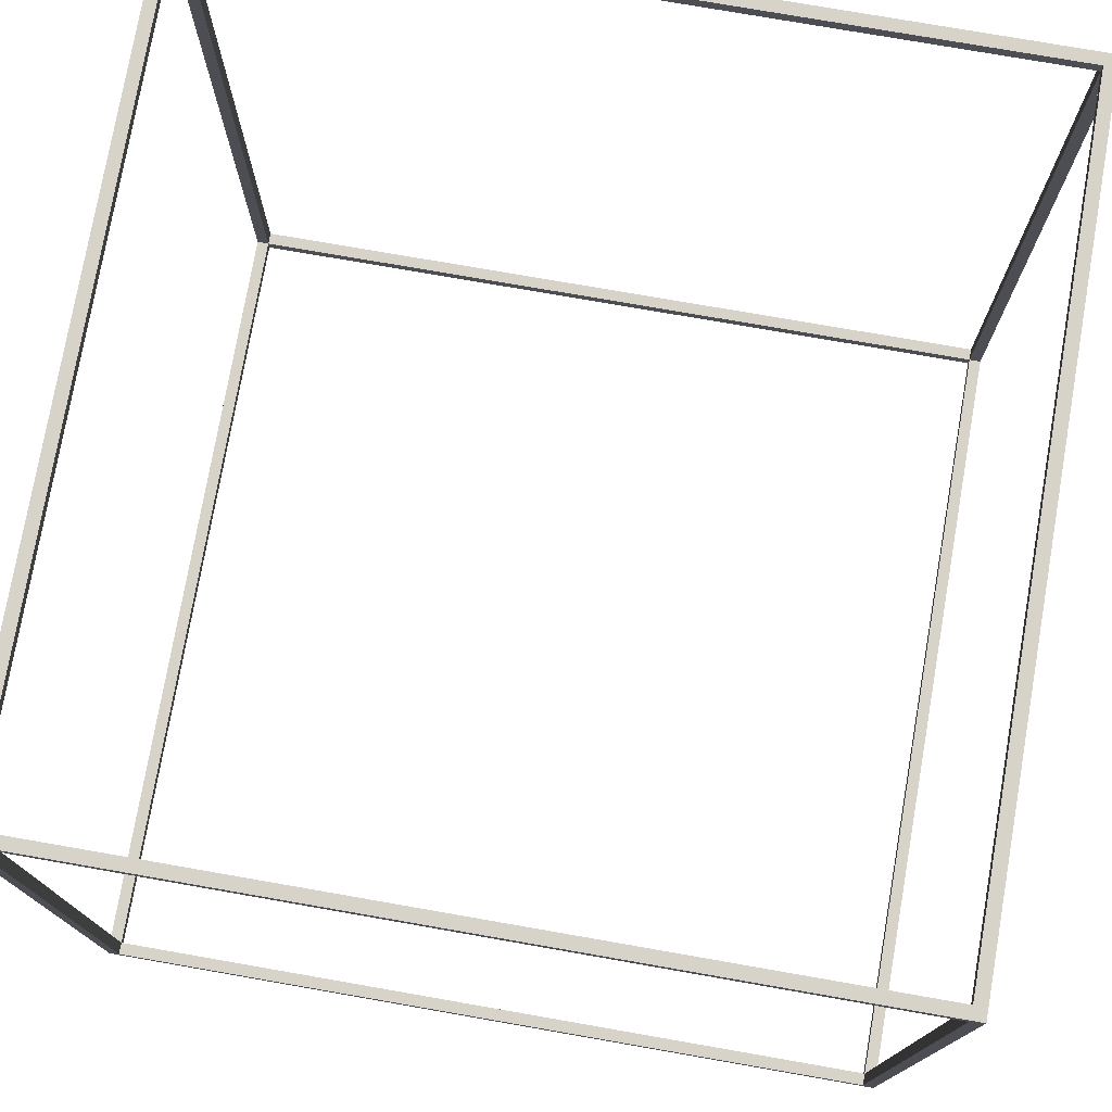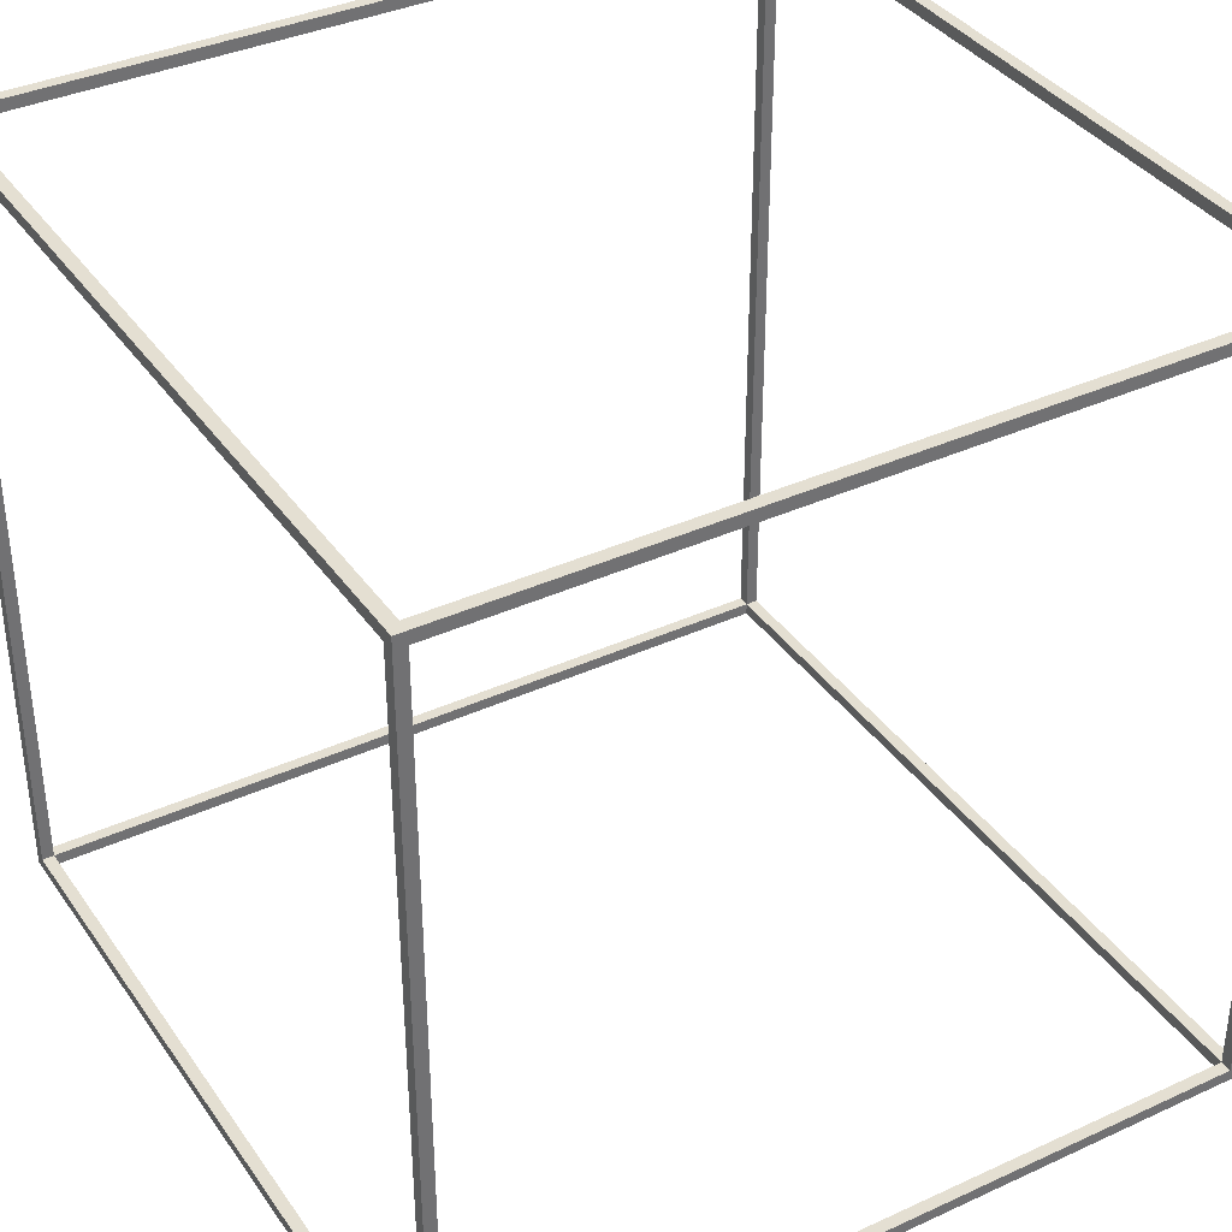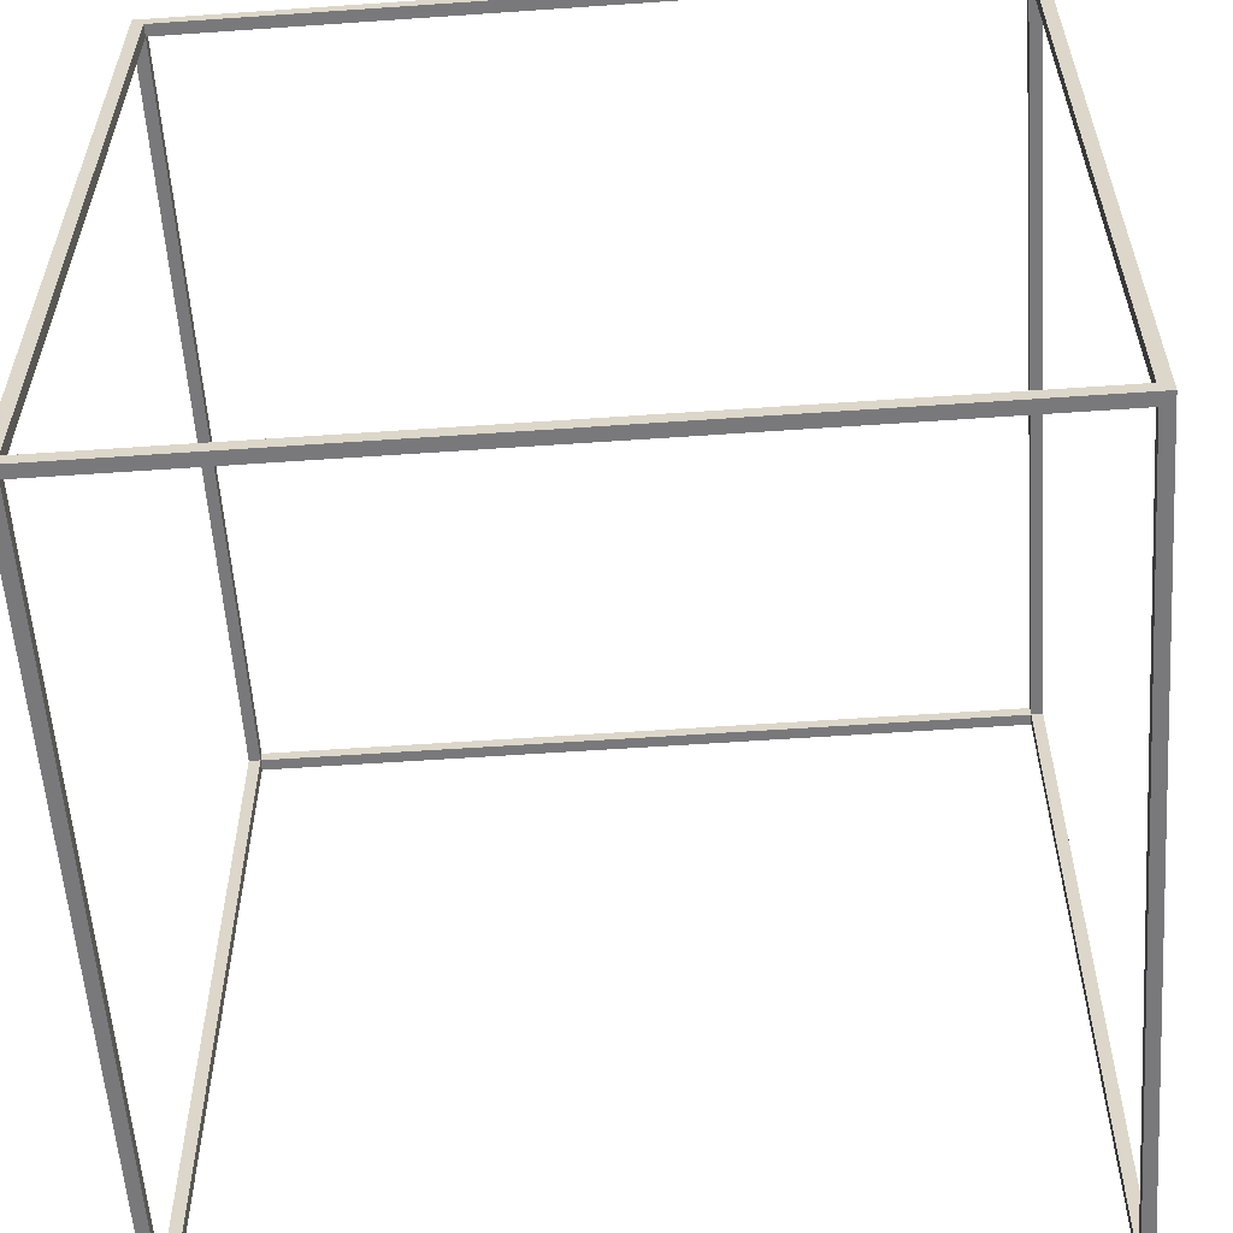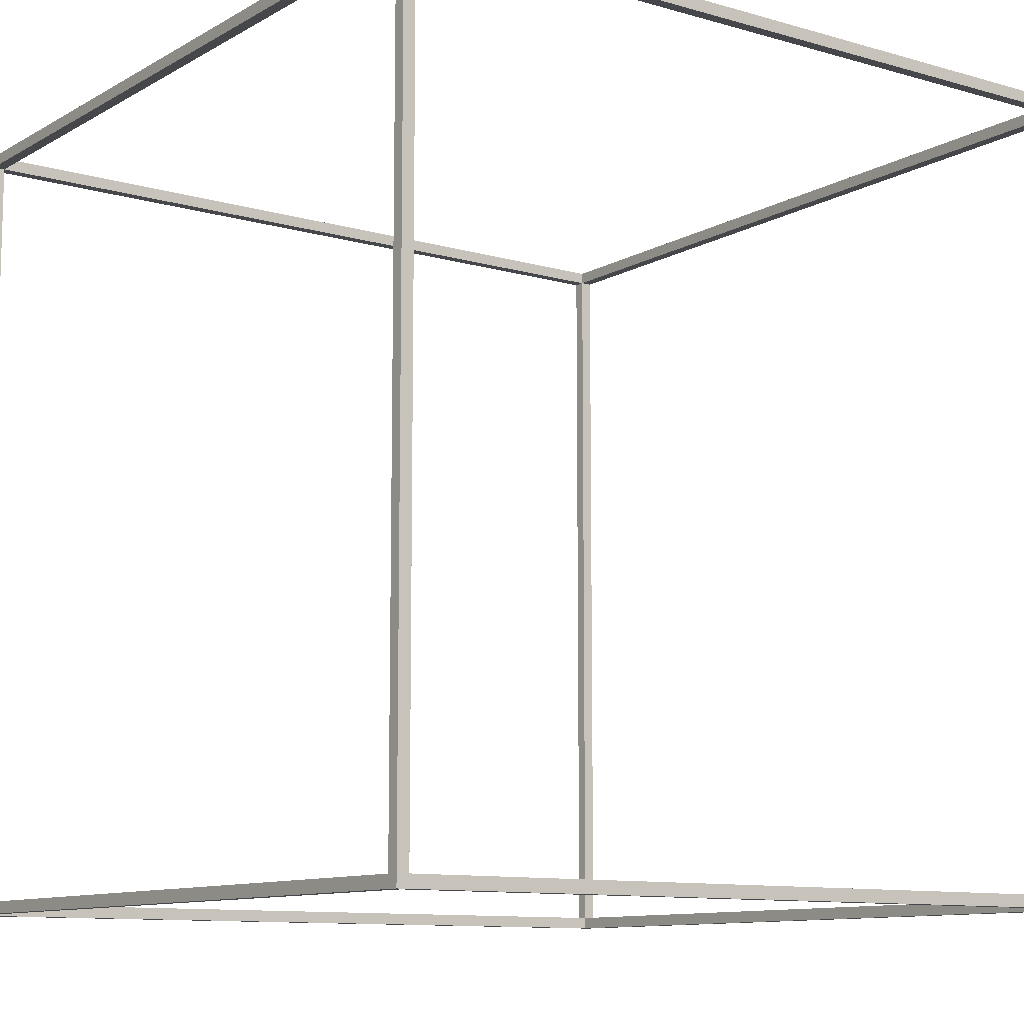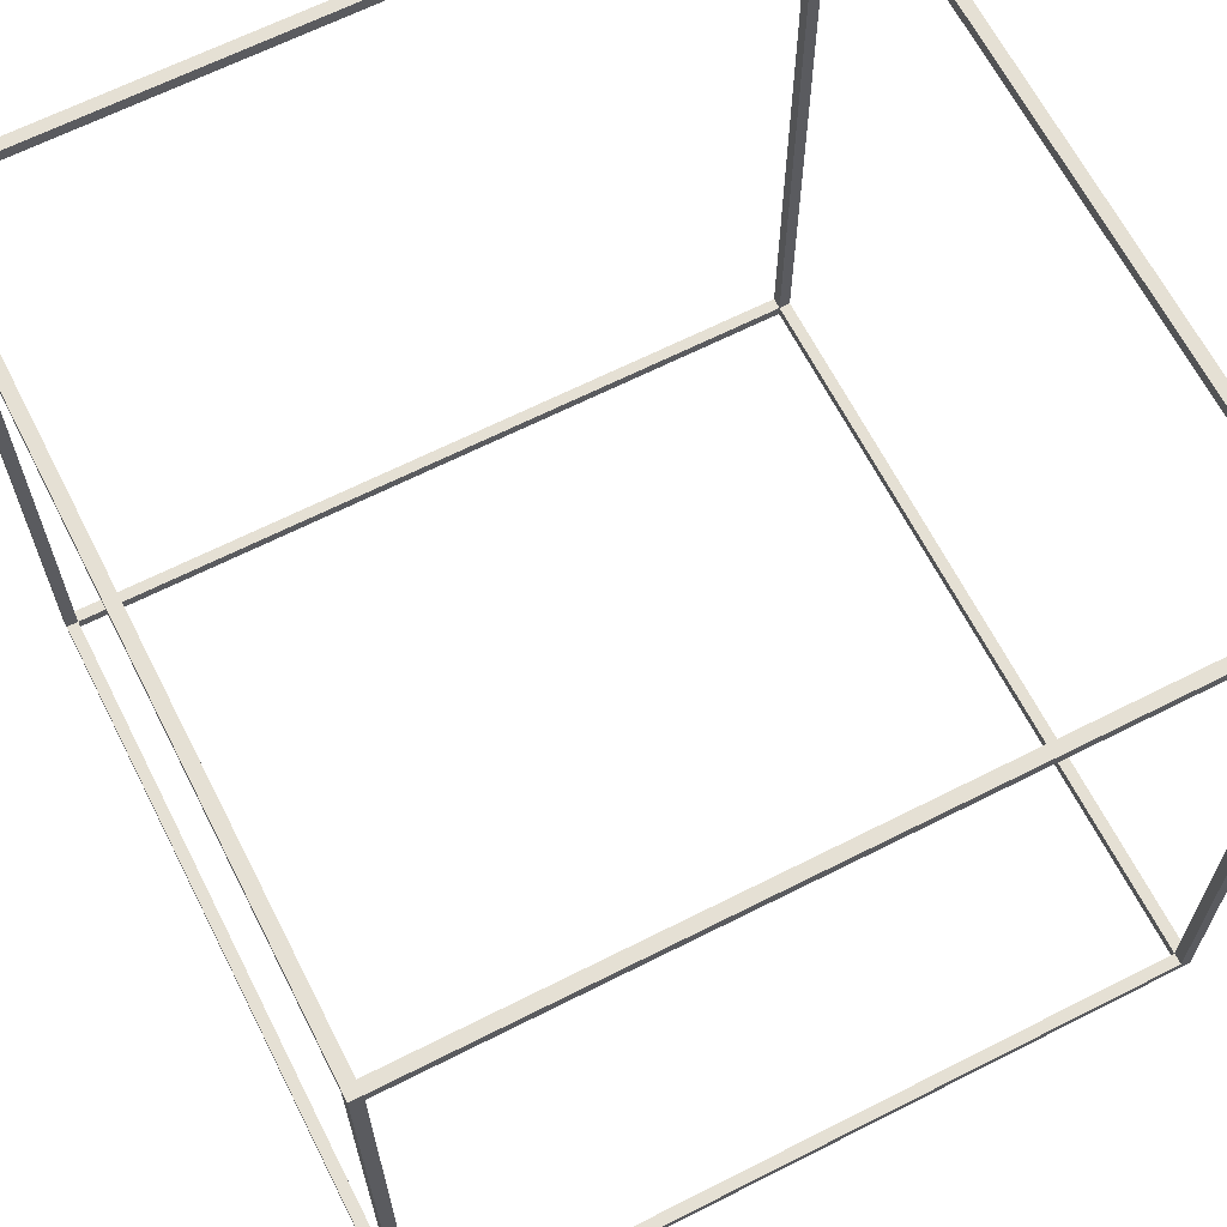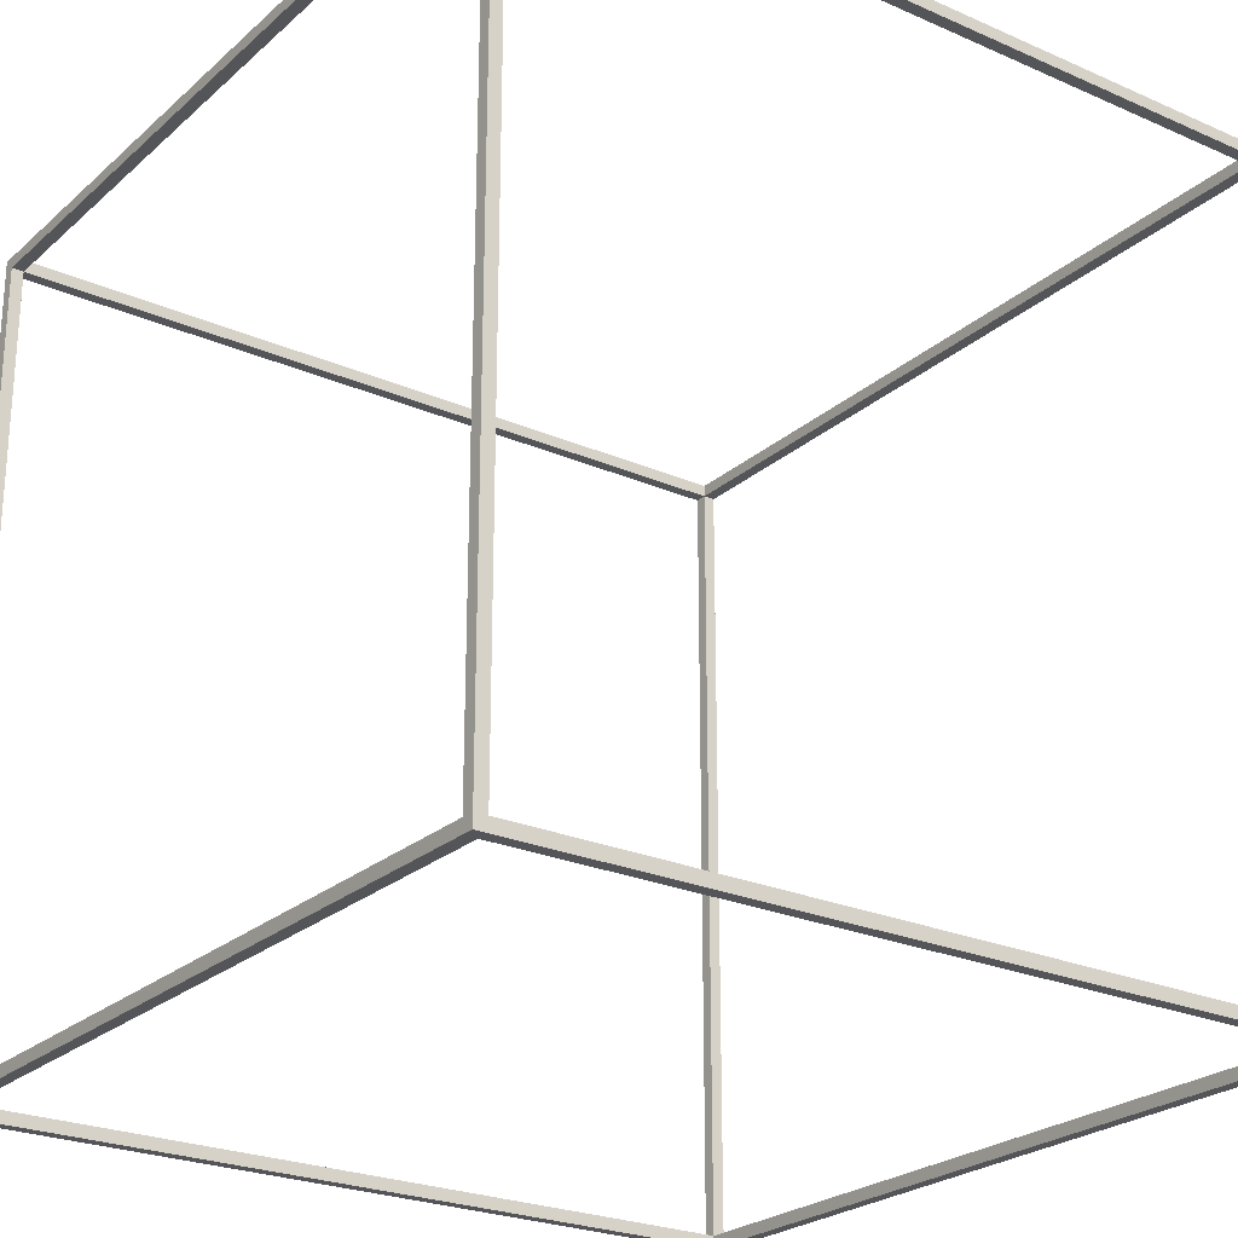
<metadata>
{"format":"obj","ext":"obj","renderer":"f3d","projection":"perspective","resolution":1024,"background":"white","views":[{"elev":76.1,"azim":-170.1,"up":"+Z"},{"elev":37.2,"azim":-120.6,"up":"+Z"},{"elev":-57.9,"azim":-175.9,"up":"+Y"},{"elev":-10.5,"azim":-35.9,"up":"+Y"},{"elev":65.3,"azim":-27.0,"up":"+Z"},{"elev":-24.6,"azim":144.3,"up":"+Y"}]}
</metadata>
<code>
v -103.9 100.8 3.088
v -103.9 -100.8 3.088
v -100.8 -100.8 3.088
v -100.8 100.8 3.088
v -103.9 -100.8 3.088
v -103.9 -100.8 204.8
v -100.8 -100.8 204.8
v -100.8 -100.8 100.8
v -100.8 -100.8 3.088
v -103.9 100.8 204.8
v -103.9 100.8 3.088
v -100.8 100.8 3.088
v -100.8 100.8 100.8
v -100.8 100.8 204.8
v -103.9 -100.8 204.8
v -103.9 100.8 204.8
v -100.8 100.8 204.8
v -100.8 3.088 204.8
v -100.8 -3.088 204.8
v -100.8 -100.8 204.8
v -100.8 100.8 204.8
v -100.8 100.8 100.8
v -100.8 100.8 3.088
v -100.8 103.9 3.088
v -100.8 103.9 204.8
v -100.8 100.8 3.088
v -100.8 -100.8 3.088
v -100.8 -100.8 1.936e-05
v -100.8 100.8 1.936e-05
v -103.9 100.8 3.088
v -103.9 100.8 204.8
v -103.9 -100.8 204.8
v -103.9 -100.8 3.088
v -103.9 103.9 207.8
v -103.9 103.9 1.965e-05
v -103.9 -103.9 1.965e-05
v -103.9 -103.9 207.8
v 103.9 100.8 204.8
v 103.9 -100.8 204.8
v 100.8 -100.8 204.8
v 100.8 -3.088 204.8
v 100.8 3.088 204.8
v 100.8 100.8 204.8
v 100.8 103.9 3.088
v 100.8 103.9 204.8
v -100.8 103.9 204.8
v -100.8 103.9 3.088
v 103.9 103.9 207.8
v 103.9 103.9 0
v -103.9 103.9 1.965e-05
v -103.9 103.9 207.8
v 103.9 -100.8 204.8
v 103.9 -100.8 3.088
v 100.8 -100.8 3.088
v 100.8 -100.8 100.8
v 100.8 -100.8 204.8
v 103.9 100.8 204.8
v 103.9 100.8 3.088
v 103.9 -100.8 3.088
v 103.9 -100.8 204.8
v 103.9 -103.9 207.8
v 103.9 -103.9 1.218e-12
v 103.9 103.9 0
v 103.9 103.9 207.8
v 103.9 100.8 3.088
v 103.9 100.8 204.8
v 100.8 100.8 204.8
v 100.8 100.8 100.8
v 100.8 100.8 3.088
v -100.8 -100.8 100.8
v -100.8 -100.8 204.8
v -100.8 -103.9 204.8
v -100.8 -103.9 3.088
v -100.8 -100.8 3.088
v 100.8 100.8 3.088
v -100.8 100.8 3.088
v -100.8 100.8 1.936e-05
v 100.8 100.8 2.92e-07
v 103.9 -100.8 3.088
v 103.9 100.8 3.088
v 100.8 100.8 3.088
v 100.8 -100.8 3.088
v -100.8 -100.8 204.8
v 100.8 -100.8 204.8
v 100.8 -103.9 204.8
v -100.8 -103.9 204.8
v -100.8 -3.088 204.8
v -100.8 3.088 204.8
v -100.8 100.8 204.8
v -100.8 100.8 207.8
v -100.8 -100.8 207.8
v -100.8 -100.8 204.8
v -100.8 -100.8 3.088
v 100.8 -100.8 3.088
v 100.8 -100.8 2.92e-07
v -100.8 -100.8 1.936e-05
v 100.8 100.8 100.8
v 100.8 100.8 204.8
v 100.8 103.9 204.8
v 100.8 103.9 3.088
v 100.8 100.8 3.088
v 100.8 100.8 204.8
v -100.8 100.8 204.8
v -100.8 103.9 204.8
v 100.8 103.9 204.8
v 100.8 -100.8 204.8
v 100.8 -100.8 100.8
v 100.8 -100.8 3.088
v 100.8 -103.9 3.088
v 100.8 -103.9 204.8
v 100.8 -100.8 204.8
v -100.8 -100.8 204.8
v -100.8 -100.8 207.8
v 100.8 -100.8 207.8
v 100.8 -100.8 3.088
v -100.8 -100.8 3.088
v -100.8 -103.9 3.088
v 100.8 -103.9 3.088
v 100.8 100.8 2.92e-07
v -100.8 100.8 1.936e-05
v -100.8 -100.8 1.936e-05
v 100.8 -100.8 2.92e-07
v 103.9 103.9 0
v 103.9 -103.9 1.218e-12
v -103.9 -103.9 1.965e-05
v -103.9 103.9 1.965e-05
v 100.8 -100.8 207.8
v -100.8 -100.8 207.8
v -100.8 100.8 207.8
v 100.8 100.8 207.8
v 103.9 -103.9 207.8
v 103.9 103.9 207.8
v -103.9 103.9 207.8
v -103.9 -103.9 207.8
v -100.8 100.8 3.088
v 100.8 100.8 3.088
v 100.8 103.9 3.088
v -100.8 103.9 3.088
v 100.8 3.088 204.8
v 100.8 -3.088 204.8
v 100.8 -100.8 204.8
v 100.8 -100.8 207.8
v 100.8 100.8 207.8
v 100.8 100.8 204.8
v 100.8 -103.9 204.8
v 100.8 -103.9 3.088
v -100.8 -103.9 3.088
v -100.8 -103.9 204.8
v -103.9 -103.9 207.8
v -103.9 -103.9 1.965e-05
v 103.9 -103.9 1.218e-12
v 103.9 -103.9 207.8
v 100.8 -100.8 3.088
v 100.8 100.8 3.088
v 100.8 100.8 2.92e-07
v 100.8 -100.8 2.92e-07
v -100.8 100.8 204.8
v 100.8 100.8 204.8
v 100.8 100.8 207.8
v -100.8 100.8 207.8
g
f 1 2 4
f 4 2 3
f 9 5 8
f 8 5 6
f 8 6 7
f 14 10 13
f 13 10 11
f 13 11 12
f 16 18 15
f 15 18 19
f 15 19 20
f 16 17 18
f 21 22 25
f 25 22 24
f 22 23 24
f 26 27 29
f 29 27 28
f 37 34 31
f 31 34 35
f 31 35 30
f 30 35 36
f 30 36 33
f 33 36 37
f 33 37 32
f 32 37 31
f 43 38 42
f 42 38 39
f 42 39 41
f 41 39 40
f 51 48 45
f 45 48 49
f 45 49 44
f 44 49 50
f 44 50 47
f 47 50 51
f 47 51 46
f 46 51 45
f 56 52 55
f 55 52 53
f 55 53 54
f 59 62 58
f 58 62 63
f 58 63 57
f 57 63 64
f 57 64 61
f 59 60 62
f 62 60 61
f 60 57 61
f 69 65 68
f 68 65 66
f 68 66 67
f 71 72 70
f 70 72 73
f 70 73 74
f 75 76 78
f 78 76 77
f 80 81 79
f 79 81 82
f 84 85 83
f 83 85 86
f 92 87 91
f 91 87 88
f 91 88 90
f 90 88 89
f 94 95 93
f 93 95 96
f 98 99 97
f 97 99 100
f 97 100 101
f 103 104 102
f 102 104 105
f 106 107 110
f 110 107 109
f 107 108 109
f 111 112 114
f 114 112 113
f 115 116 118
f 118 116 117
f 122 124 121
f 121 124 125
f 121 125 120
f 120 125 126
f 120 126 119
f 119 126 123
f 119 123 124
f 122 119 124
f 130 127 131
f 131 127 128
f 131 128 134
f 134 128 129
f 134 129 133
f 133 129 130
f 133 130 132
f 132 130 131
f 135 136 138
f 138 136 137
f 140 142 139
f 139 142 143
f 139 143 144
f 140 141 142
f 148 149 147
f 147 149 150
f 147 150 146
f 146 150 151
f 146 151 145
f 145 151 152
f 145 152 149
f 148 145 149
f 154 155 153
f 153 155 156
f 157 158 160
f 160 158 159

</code>
